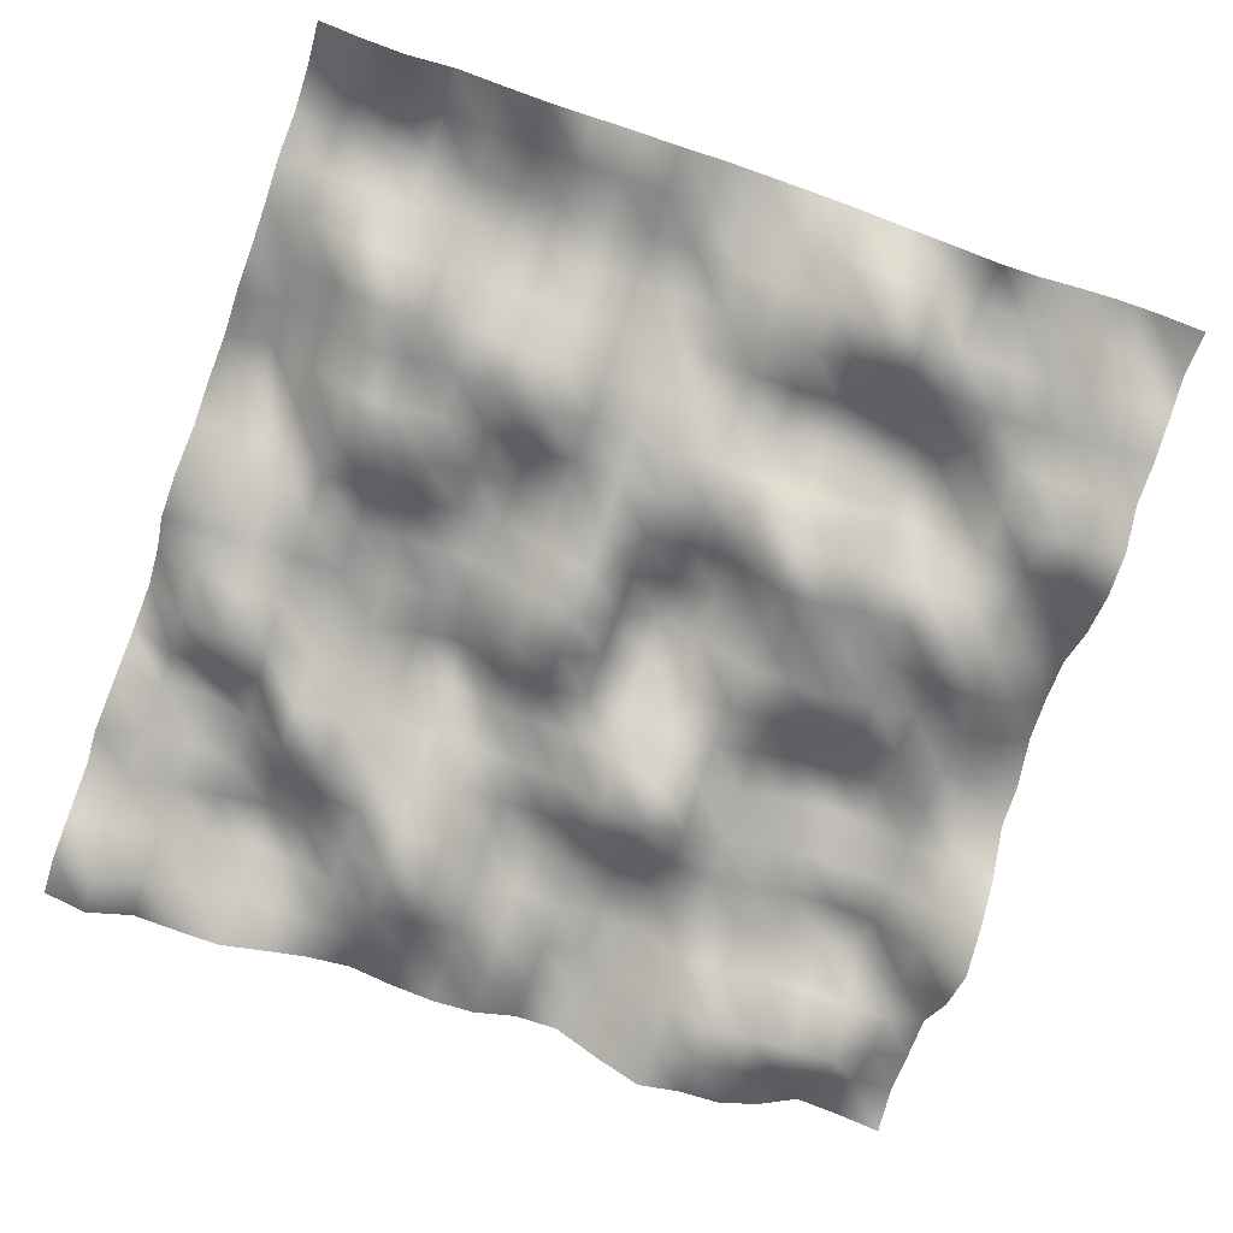
<metadata>
{"format":"obj","ext":"obj","renderer":"f3d","projection":"perspective","resolution":1024,"background":"white","views":[{"elev":-75.5,"azim":160.8,"up":"+Y"}]}
</metadata>
<code>
o TerrainMesh
v -5 0.3737 -5
v -4.5 0.6648 -5
v -4 0.6225 -5
v -3.5 0.2531 -5
v -3 -0.2358 -5
v -2.5 -0.4268 -5
v -2 -0.1157 -5
v -1.5 0.09402 -5
v -1 0.3926 -5
v -0.5 0.5091 -5
v 0 0.5377 -5
v 0.5 0.5488 -5
v 1 0.2862 -5
v 1.5 0.2348 -5
v 2 0.002709 -5
v 2.5 -0.1777 -5
v 3 -0.09632 -5
v 3.5 0.06597 -5
v 4 -0.6028 -5
v 4.5 -0.4846 -5
v 5 -0.06678 -5
v -5 0.5135 -4.5
v -4.5 0.7855 -4.5
v -4 0.4331 -4.5
v -3.5 -0.06033 -4.5
v -3 -0.2057 -4.5
v -2.5 0.003012 -4.5
v -2 -0.2761 -4.5
v -1.5 -0.3476 -4.5
v -1 0.07667 -4.5
v -0.5 0.2843 -4.5
v 0 0.5548 -4.5
v 0.5 0.5036 -4.5
v 1 0.2821 -4.5
v 1.5 0.06367 -4.5
v 2 0.01262 -4.5
v 2.5 0.1793 -4.5
v 3 0.08394 -4.5
v 3.5 0.2767 -4.5
v 4 -0.03031 -4.5
v 4.5 -0.06209 -4.5
v 5 0.3308 -4.5
v -5 0.3941 -4
v -4.5 0.3826 -4
v -4 0.08744 -4
v -3.5 -0.2906 -4
v -3 -0.3648 -4
v -2.5 -0.1283 -4
v -2 -0.6308 -4
v -1.5 -0.6356 -4
v -1 -0.08855 -4
v -0.5 0.132 -4
v 0 0.3866 -4
v 0.5 0.5536 -4
v 1 0.5953 -4
v 1.5 0.216 -4
v 2 0.2896 -4
v 2.5 0.3763 -4
v 3 0.2276 -4
v 3.5 0.4223 -4
v 4 0.3756 -4
v 4.5 0.2507 -4
v 5 0.4676 -4
v -5 0.2985 -3.5
v -4.5 0.2982 -3.5
v -4 -0.1305 -3.5
v -3.5 -0.296 -3.5
v -3 -0.4222 -3.5
v -2.5 -0.1832 -3.5
v -2 -0.3734 -3.5
v -1.5 -0.4604 -3.5
v -1 -0.2058 -3.5
v -0.5 -0.04095 -3.5
v 0 0.3476 -3.5
v 0.5 0.6413 -3.5
v 1 0.1485 -3.5
v 1.5 0.01858 -3.5
v 2 0.3177 -3.5
v 2.5 0.443 -3.5
v 3 0.2526 -3.5
v 3.5 0.05124 -3.5
v 4 0.132 -3.5
v 4.5 0.2488 -3.5
v 5 0.2218 -3.5
v -5 0.3 -3
v -4.5 0.1 -3
v -4 -0.2554 -3
v -3.5 -0.1931 -3
v -3 -0.1006 -3
v -2.5 0.138 -3
v -2 0.242 -3
v -1.5 0.3545 -3
v -1 0.06174 -3
v -0.5 0.08197 -3
v 0 0.2748 -3
v 0.5 0.4985 -3
v 1 0.07457 -3
v 1.5 -0.2845 -3
v 2 0.09028 -3
v 2.5 0.1395 -3
v 3 -0.08219 -3
v 3.5 -0.4342 -3
v 4 -0.2325 -3
v 4.5 0.1831 -3
v 5 0.318 -3
v -5 -0.0382 -2.5
v -4.5 -0.3631 -2.5
v -4 -0.7177 -2.5
v -3.5 -0.3049 -2.5
v -3 0.2907 -2.5
v -2.5 0.5632 -2.5
v -2 0.1064 -2.5
v -1.5 0.4344 -2.5
v -1 0.2748 -2.5
v -0.5 0.2002 -2.5
v 0 0.2129 -2.5
v 0.5 -0.08534 -2.5
v 1 -0.2757 -2.5
v 1.5 -0.4693 -2.5
v 2 -0.2524 -2.5
v 2.5 -0.0752 -2.5
v 3 -0.4637 -2.5
v 3.5 -0.7669 -2.5
v 4 -0.1963 -2.5
v 4.5 0.2491 -2.5
v 5 0.3225 -2.5
v -5 -0.03188 -2
v -4.5 -0.1779 -2
v -4 -0.2973 -2
v -3.5 -0.2596 -2
v -3 0.1753 -2
v -2.5 0.3365 -2
v -2 -0.06699 -2
v -1.5 -0.1688 -2
v -1 -0.1275 -2
v -0.5 -0.0293 -2
v 0 -0.1497 -2
v 0.5 -0.168 -2
v 1 -0.275 -2
v 1.5 -0.6812 -2
v 2 -0.3339 -2
v 2.5 -0.1218 -2
v 3 -0.2674 -2
v 3.5 -0.4767 -2
v 4 0.06508 -2
v 4.5 0.469 -2
v 5 0.2283 -2
v -5 0.1968 -1.5
v -4.5 0.06672 -1.5
v -4 -0.192 -1.5
v -3.5 -0.388 -1.5
v -3 -0.309 -1.5
v -2.5 -0.3066 -1.5
v -2 -0.5005 -1.5
v -1.5 -0.6852 -1.5
v -1 -0.3832 -1.5
v -0.5 -0.05886 -1.5
v 0 -0.3225 -1.5
v 0.5 -0.2908 -1.5
v 1 -0.0519 -1.5
v 1.5 -0.2708 -1.5
v 2 -0.0001449 -1.5
v 2.5 -0.1423 -1.5
v 3 -0.5519 -1.5
v 3.5 -0.5057 -1.5
v 4 0.1396 -1.5
v 4.5 0.6627 -1.5
v 5 0.3658 -1.5
v -5 0.6536 -1
v -4.5 0.03277 -1
v -4 -0.2394 -1
v -3.5 -0.5902 -1
v -3 -0.4057 -1
v -2.5 -0.2596 -1
v -2 -0.6535 -1
v -1.5 -0.6747 -1
v -1 0.05164 -1
v -0.5 0.03545 -1
v 0 -0.2393 -1
v 0.5 -0.439 -1
v 1 0.0479 -1
v 1.5 0.1939 -1
v 2 0.1146 -1
v 2.5 -0.2937 -1
v 3 -0.5503 -1
v 3.5 -0.5183 -1
v 4 0.2282 -1
v 4.5 0.7029 -1
v 5 0.1509 -1
v -5 0.7594 -0.5
v -4.5 -0.04835 -0.5
v -4 -0.3448 -0.5
v -3.5 -0.3174 -0.5
v -3 -0.02759 -0.5
v -2.5 -0.2579 -0.5
v -2 -0.3934 -0.5
v -1.5 -0.2905 -0.5
v -1 0.4429 -0.5
v -0.5 0.4033 -0.5
v 0 -0.06708 -0.5
v 0.5 -0.5196 -0.5
v 1 -0.07148 -0.5
v 1.5 0.3638 -0.5
v 2 0.3586 -0.5
v 2.5 -0.07551 -0.5
v 3 -0.1793 -0.5
v 3.5 -0.2439 -0.5
v 4 0.2537 -0.5
v 4.5 0.2745 -0.5
v 5 0.1255 -0.5
v -5 0.7622 0
v -4.5 0.2474 0
v -4 -0.1075 0
v -3.5 0.03259 0
v -3 -0.1034 0
v -2.5 -0.3729 0
v -2 -0.3217 0
v -1.5 -0.3277 0
v -1 0.297 0
v -0.5 0.7118 0
v 0 0 0
v 0.5 -0.6506 0
v 1 -0.2853 0
v 1.5 0.2694 0
v 2 0.3604 0
v 2.5 0.2642 0
v 3 0.06841 0
v 3.5 -0.2637 0
v 4 -0.1289 0
v 4.5 -0.08068 0
v 5 -0.2834 0
v -5 0.4692 0.5
v -4.5 0.3617 0.5
v -4 -0.06534 0.5
v -3.5 0.1839 0.5
v -3 0.1055 0.5
v -2.5 -0.06377 0.5
v -2 -0.1863 0.5
v -1.5 -0.3718 0.5
v -1 0.1703 0.5
v -0.5 0.5576 0.5
v 0 0.01283 0.5
v 0.5 -0.4033 0.5
v 1 -0.3753 0.5
v 1.5 0.3458 0.5
v 2 0.2154 0.5
v 2.5 0.138 0.5
v 3 -0.02733 0.5
v 3.5 -0.04852 0.5
v 4 -0.11 0.5
v 4.5 -0.06128 0.5
v 5 -0.2947 0.5
v -5 0.4447 1
v -4.5 0.3054 1
v -4 0.02435 1
v -3.5 0.497 1
v -3 0.5039 1
v -2.5 0.4115 1
v -2 0.1359 1
v -1.5 -0.09934 1
v -1 -0.196 1
v -0.5 0.2991 1
v 0 0.04717 1
v 0.5 -0.0929 1
v 1 -0.05164 1
v 1.5 0.6462 1
v 2 0.4601 1
v 2.5 0.02201 1
v 3 0.1237 1
v 3.5 -0.2596 1
v 4 -0.3585 1
v 4.5 -0.07591 1
v 5 0.286 1
v -5 -0.08284 1.5
v -4.5 0.07417 1.5
v -4 0.2212 1.5
v -3.5 0.5166 1.5
v -3 0.6656 1.5
v -2.5 0.3764 1.5
v -2 0.1012 1.5
v -1.5 -0.1175 1.5
v -1 -0.6695 1.5
v -0.5 -0.1636 1.5
v 0 0.1544 1.5
v 0.5 0.2091 1.5
v 1 0.3207 1.5
v 1.5 0.6852 1.5
v 2 0.3398 1.5
v 2.5 -0.08387 1.5
v 3 -0.08524 1.5
v 3.5 -0.3483 1.5
v 4 -0.5185 1.5
v 4.5 -0.2164 1.5
v 5 0.5833 1.5
v -5 -0.3788 2
v -4.5 -0.09507 2
v -4 0.1664 2
v -3.5 0.2403 2
v -3 0.3148 2
v -2.5 0.1202 2
v -2 -0.05281 2
v -1.5 -0.2949 2
v -1 -0.6937 2
v -0.5 -0.4444 2
v 0 0.01335 2
v 0.5 0.1143 2
v 1 0.2219 2
v 1.5 0.1753 2
v 2 0.06699 2
v 2.5 -0.2896 2
v 3 -0.4906 2
v 3.5 0.01205 2
v 4 -0.1042 2
v 4.5 0.05426 2
v 5 0.3762 2
v -5 -0.5644 2.5
v -4.5 -0.1265 2.5
v -4 0.2762 2.5
v -3.5 0.4129 2.5
v -3 0.3125 2.5
v -2.5 0.04026 2.5
v -2 -0.09208 2.5
v -1.5 -0.008176 2.5
v -1 -0.2153 2.5
v -0.5 -0.01387 2.5
v 0 0.2257 2.5
v 0.5 0.2136 2.5
v 1 0.06456 2.5
v 1.5 -0.3112 2.5
v 2 -0.199 2.5
v 2.5 -0.5632 2.5
v 3 -0.4131 2.5
v 3.5 0.1698 2.5
v 4 0.5396 2.5
v 4.5 0.2472 2.5
v 5 0.007053 2.5
v -5 -0.2352 3
v -4.5 0.1364 3
v -4 0.642 3
v -3.5 0.5217 3
v -3 0.2393 3
v -2.5 0.0001905 3
v -2 -0.05726 3
v -1.5 0.2141 3
v -1 0.3905 3
v -0.5 0.2766 3
v 0 0.4936 3
v 0.5 0.2328 3
v 1 -0.2802 3
v 1.5 -0.5596 3
v 2 -0.1489 3
v 2.5 -0.1784 3
v 3 0.1006 3
v 3.5 0.06779 3
v 4 0.1838 3
v 4.5 0.04293 3
v 5 -0.3271 3
v -5 0.3836 3.5
v -4.5 0.1263 3.5
v -4 0.04101 3.5
v -3.5 0.1041 3.5
v -3 0.09726 3.5
v -2.5 -0.216 3.5
v -2 -0.16 3.5
v -1.5 0.2919 3.5
v -1 0.3832 3.5
v -0.5 0.1802 3.5
v 0 0.3151 3.5
v 0.5 -0.02267 3.5
v 1 -0.6747 3.5
v 1.5 -0.5256 3.5
v 2 -0.128 3.5
v 2.5 0.1518 3.5
v 3 0.4622 3.5
v 3.5 0.296 3.5
v 4 0.1187 3.5
v 4.5 -0.118 3.5
v 5 -0.09915 3.5
v -5 0.4669 4
v -4.5 0.1726 4
v -4 -0.3654 4
v -3.5 -0.4324 4
v -3 -0.5171 4
v -2.5 -0.5843 4
v -2 -0.3218 4
v -1.5 0.1798 4
v -1 0.5181 4
v -0.5 0.1661 4
v 0 -0.006423 4
v 0.5 -0.1215 4
v 1 -0.3862 4
v 1.5 -0.4458 4
v 2 -0.004376 4
v 2.5 0.2809 4
v 3 0.4764 4
v 3.5 0.2902 4
v 4 -0.08744 4
v 4.5 -0.3715 4
v 5 -0.3617 4
v -5 0.5919 4.5
v -4.5 0.458 4.5
v -4 0.03859 4.5
v -3.5 -0.09486 4.5
v -3 -0.3866 4.5
v -2.5 -0.5148 4.5
v -2 -0.4691 4.5
v -1.5 0.03288 4.5
v -1 0.479 4.5
v -0.5 0.2891 4.5
v 0 -0.1146 4.5
v 0.5 0.03393 4.5
v 1 -0.07718 4.5
v 1.5 -0.1302 4.5
v 2 -0.0409 4.5
v 2.5 0.03883 4.5
v 3 -0.01647 4.5
v 3.5 -0.2194 4.5
v 4 -0.3857 4.5
v 4.5 -0.7855 4.5
v 5 -0.5817 4.5
v -5 0.4241 5
v -4.5 0.5391 5
v -4 0.6014 5
v -3.5 0.1238 5
v -3 -0.2006 5
v -2.5 -0.2397 5
v -2 -0.4211 5
v -1.5 -0.05182 5
v -1 0.3923 5
v -0.5 0.3787 5
v 0 0.1084 5
v 0.5 0.06447 5
v 1 0.1351 5
v 1.5 0.2754 5
v 2 0.1655 5
v 2.5 -0.05105 5
v 3 -0.2823 5
v 3.5 -0.2583 5
v 4 -0.2223 5
v 4.5 -0.5516 5
v 5 -0.3737 5
f 1 2 22
f 2 23 22
f 2 3 23
f 3 24 23
f 3 4 24
f 4 25 24
f 4 5 25
f 5 26 25
f 5 6 26
f 6 27 26
f 6 7 27
f 7 28 27
f 7 8 28
f 8 29 28
f 8 9 29
f 9 30 29
f 9 10 30
f 10 31 30
f 10 11 31
f 11 32 31
f 11 12 32
f 12 33 32
f 12 13 33
f 13 34 33
f 13 14 34
f 14 35 34
f 14 15 35
f 15 36 35
f 15 16 36
f 16 37 36
f 16 17 37
f 17 38 37
f 17 18 38
f 18 39 38
f 18 19 39
f 19 40 39
f 19 20 40
f 20 41 40
f 20 21 41
f 21 42 41
f 22 23 43
f 23 44 43
f 23 24 44
f 24 45 44
f 24 25 45
f 25 46 45
f 25 26 46
f 26 47 46
f 26 27 47
f 27 48 47
f 27 28 48
f 28 49 48
f 28 29 49
f 29 50 49
f 29 30 50
f 30 51 50
f 30 31 51
f 31 52 51
f 31 32 52
f 32 53 52
f 32 33 53
f 33 54 53
f 33 34 54
f 34 55 54
f 34 35 55
f 35 56 55
f 35 36 56
f 36 57 56
f 36 37 57
f 37 58 57
f 37 38 58
f 38 59 58
f 38 39 59
f 39 60 59
f 39 40 60
f 40 61 60
f 40 41 61
f 41 62 61
f 41 42 62
f 42 63 62
f 43 44 64
f 44 65 64
f 44 45 65
f 45 66 65
f 45 46 66
f 46 67 66
f 46 47 67
f 47 68 67
f 47 48 68
f 48 69 68
f 48 49 69
f 49 70 69
f 49 50 70
f 50 71 70
f 50 51 71
f 51 72 71
f 51 52 72
f 52 73 72
f 52 53 73
f 53 74 73
f 53 54 74
f 54 75 74
f 54 55 75
f 55 76 75
f 55 56 76
f 56 77 76
f 56 57 77
f 57 78 77
f 57 58 78
f 58 79 78
f 58 59 79
f 59 80 79
f 59 60 80
f 60 81 80
f 60 61 81
f 61 82 81
f 61 62 82
f 62 83 82
f 62 63 83
f 63 84 83
f 64 65 85
f 65 86 85
f 65 66 86
f 66 87 86
f 66 67 87
f 67 88 87
f 67 68 88
f 68 89 88
f 68 69 89
f 69 90 89
f 69 70 90
f 70 91 90
f 70 71 91
f 71 92 91
f 71 72 92
f 72 93 92
f 72 73 93
f 73 94 93
f 73 74 94
f 74 95 94
f 74 75 95
f 75 96 95
f 75 76 96
f 76 97 96
f 76 77 97
f 77 98 97
f 77 78 98
f 78 99 98
f 78 79 99
f 79 100 99
f 79 80 100
f 80 101 100
f 80 81 101
f 81 102 101
f 81 82 102
f 82 103 102
f 82 83 103
f 83 104 103
f 83 84 104
f 84 105 104
f 85 86 106
f 86 107 106
f 86 87 107
f 87 108 107
f 87 88 108
f 88 109 108
f 88 89 109
f 89 110 109
f 89 90 110
f 90 111 110
f 90 91 111
f 91 112 111
f 91 92 112
f 92 113 112
f 92 93 113
f 93 114 113
f 93 94 114
f 94 115 114
f 94 95 115
f 95 116 115
f 95 96 116
f 96 117 116
f 96 97 117
f 97 118 117
f 97 98 118
f 98 119 118
f 98 99 119
f 99 120 119
f 99 100 120
f 100 121 120
f 100 101 121
f 101 122 121
f 101 102 122
f 102 123 122
f 102 103 123
f 103 124 123
f 103 104 124
f 104 125 124
f 104 105 125
f 105 126 125
f 106 107 127
f 107 128 127
f 107 108 128
f 108 129 128
f 108 109 129
f 109 130 129
f 109 110 130
f 110 131 130
f 110 111 131
f 111 132 131
f 111 112 132
f 112 133 132
f 112 113 133
f 113 134 133
f 113 114 134
f 114 135 134
f 114 115 135
f 115 136 135
f 115 116 136
f 116 137 136
f 116 117 137
f 117 138 137
f 117 118 138
f 118 139 138
f 118 119 139
f 119 140 139
f 119 120 140
f 120 141 140
f 120 121 141
f 121 142 141
f 121 122 142
f 122 143 142
f 122 123 143
f 123 144 143
f 123 124 144
f 124 145 144
f 124 125 145
f 125 146 145
f 125 126 146
f 126 147 146
f 127 128 148
f 128 149 148
f 128 129 149
f 129 150 149
f 129 130 150
f 130 151 150
f 130 131 151
f 131 152 151
f 131 132 152
f 132 153 152
f 132 133 153
f 133 154 153
f 133 134 154
f 134 155 154
f 134 135 155
f 135 156 155
f 135 136 156
f 136 157 156
f 136 137 157
f 137 158 157
f 137 138 158
f 138 159 158
f 138 139 159
f 139 160 159
f 139 140 160
f 140 161 160
f 140 141 161
f 141 162 161
f 141 142 162
f 142 163 162
f 142 143 163
f 143 164 163
f 143 144 164
f 144 165 164
f 144 145 165
f 145 166 165
f 145 146 166
f 146 167 166
f 146 147 167
f 147 168 167
f 148 149 169
f 149 170 169
f 149 150 170
f 150 171 170
f 150 151 171
f 151 172 171
f 151 152 172
f 152 173 172
f 152 153 173
f 153 174 173
f 153 154 174
f 154 175 174
f 154 155 175
f 155 176 175
f 155 156 176
f 156 177 176
f 156 157 177
f 157 178 177
f 157 158 178
f 158 179 178
f 158 159 179
f 159 180 179
f 159 160 180
f 160 181 180
f 160 161 181
f 161 182 181
f 161 162 182
f 162 183 182
f 162 163 183
f 163 184 183
f 163 164 184
f 164 185 184
f 164 165 185
f 165 186 185
f 165 166 186
f 166 187 186
f 166 167 187
f 167 188 187
f 167 168 188
f 168 189 188
f 169 170 190
f 170 191 190
f 170 171 191
f 171 192 191
f 171 172 192
f 172 193 192
f 172 173 193
f 173 194 193
f 173 174 194
f 174 195 194
f 174 175 195
f 175 196 195
f 175 176 196
f 176 197 196
f 176 177 197
f 177 198 197
f 177 178 198
f 178 199 198
f 178 179 199
f 179 200 199
f 179 180 200
f 180 201 200
f 180 181 201
f 181 202 201
f 181 182 202
f 182 203 202
f 182 183 203
f 183 204 203
f 183 184 204
f 184 205 204
f 184 185 205
f 185 206 205
f 185 186 206
f 186 207 206
f 186 187 207
f 187 208 207
f 187 188 208
f 188 209 208
f 188 189 209
f 189 210 209
f 190 191 211
f 191 212 211
f 191 192 212
f 192 213 212
f 192 193 213
f 193 214 213
f 193 194 214
f 194 215 214
f 194 195 215
f 195 216 215
f 195 196 216
f 196 217 216
f 196 197 217
f 197 218 217
f 197 198 218
f 198 219 218
f 198 199 219
f 199 220 219
f 199 200 220
f 200 221 220
f 200 201 221
f 201 222 221
f 201 202 222
f 202 223 222
f 202 203 223
f 203 224 223
f 203 204 224
f 204 225 224
f 204 205 225
f 205 226 225
f 205 206 226
f 206 227 226
f 206 207 227
f 207 228 227
f 207 208 228
f 208 229 228
f 208 209 229
f 209 230 229
f 209 210 230
f 210 231 230
f 211 212 232
f 212 233 232
f 212 213 233
f 213 234 233
f 213 214 234
f 214 235 234
f 214 215 235
f 215 236 235
f 215 216 236
f 216 237 236
f 216 217 237
f 217 238 237
f 217 218 238
f 218 239 238
f 218 219 239
f 219 240 239
f 219 220 240
f 220 241 240
f 220 221 241
f 221 242 241
f 221 222 242
f 222 243 242
f 222 223 243
f 223 244 243
f 223 224 244
f 224 245 244
f 224 225 245
f 225 246 245
f 225 226 246
f 226 247 246
f 226 227 247
f 227 248 247
f 227 228 248
f 228 249 248
f 228 229 249
f 229 250 249
f 229 230 250
f 230 251 250
f 230 231 251
f 231 252 251
f 232 233 253
f 233 254 253
f 233 234 254
f 234 255 254
f 234 235 255
f 235 256 255
f 235 236 256
f 236 257 256
f 236 237 257
f 237 258 257
f 237 238 258
f 238 259 258
f 238 239 259
f 239 260 259
f 239 240 260
f 240 261 260
f 240 241 261
f 241 262 261
f 241 242 262
f 242 263 262
f 242 243 263
f 243 264 263
f 243 244 264
f 244 265 264
f 244 245 265
f 245 266 265
f 245 246 266
f 246 267 266
f 246 247 267
f 247 268 267
f 247 248 268
f 248 269 268
f 248 249 269
f 249 270 269
f 249 250 270
f 250 271 270
f 250 251 271
f 251 272 271
f 251 252 272
f 252 273 272
f 253 254 274
f 254 275 274
f 254 255 275
f 255 276 275
f 255 256 276
f 256 277 276
f 256 257 277
f 257 278 277
f 257 258 278
f 258 279 278
f 258 259 279
f 259 280 279
f 259 260 280
f 260 281 280
f 260 261 281
f 261 282 281
f 261 262 282
f 262 283 282
f 262 263 283
f 263 284 283
f 263 264 284
f 264 285 284
f 264 265 285
f 265 286 285
f 265 266 286
f 266 287 286
f 266 267 287
f 267 288 287
f 267 268 288
f 268 289 288
f 268 269 289
f 269 290 289
f 269 270 290
f 270 291 290
f 270 271 291
f 271 292 291
f 271 272 292
f 272 293 292
f 272 273 293
f 273 294 293
f 274 275 295
f 275 296 295
f 275 276 296
f 276 297 296
f 276 277 297
f 277 298 297
f 277 278 298
f 278 299 298
f 278 279 299
f 279 300 299
f 279 280 300
f 280 301 300
f 280 281 301
f 281 302 301
f 281 282 302
f 282 303 302
f 282 283 303
f 283 304 303
f 283 284 304
f 284 305 304
f 284 285 305
f 285 306 305
f 285 286 306
f 286 307 306
f 286 287 307
f 287 308 307
f 287 288 308
f 288 309 308
f 288 289 309
f 289 310 309
f 289 290 310
f 290 311 310
f 290 291 311
f 291 312 311
f 291 292 312
f 292 313 312
f 292 293 313
f 293 314 313
f 293 294 314
f 294 315 314
f 295 296 316
f 296 317 316
f 296 297 317
f 297 318 317
f 297 298 318
f 298 319 318
f 298 299 319
f 299 320 319
f 299 300 320
f 300 321 320
f 300 301 321
f 301 322 321
f 301 302 322
f 302 323 322
f 302 303 323
f 303 324 323
f 303 304 324
f 304 325 324
f 304 305 325
f 305 326 325
f 305 306 326
f 306 327 326
f 306 307 327
f 307 328 327
f 307 308 328
f 308 329 328
f 308 309 329
f 309 330 329
f 309 310 330
f 310 331 330
f 310 311 331
f 311 332 331
f 311 312 332
f 312 333 332
f 312 313 333
f 313 334 333
f 313 314 334
f 314 335 334
f 314 315 335
f 315 336 335
f 316 317 337
f 317 338 337
f 317 318 338
f 318 339 338
f 318 319 339
f 319 340 339
f 319 320 340
f 320 341 340
f 320 321 341
f 321 342 341
f 321 322 342
f 322 343 342
f 322 323 343
f 323 344 343
f 323 324 344
f 324 345 344
f 324 325 345
f 325 346 345
f 325 326 346
f 326 347 346
f 326 327 347
f 327 348 347
f 327 328 348
f 328 349 348
f 328 329 349
f 329 350 349
f 329 330 350
f 330 351 350
f 330 331 351
f 331 352 351
f 331 332 352
f 332 353 352
f 332 333 353
f 333 354 353
f 333 334 354
f 334 355 354
f 334 335 355
f 335 356 355
f 335 336 356
f 336 357 356
f 337 338 358
f 338 359 358
f 338 339 359
f 339 360 359
f 339 340 360
f 340 361 360
f 340 341 361
f 341 362 361
f 341 342 362
f 342 363 362
f 342 343 363
f 343 364 363
f 343 344 364
f 344 365 364
f 344 345 365
f 345 366 365
f 345 346 366
f 346 367 366
f 346 347 367
f 347 368 367
f 347 348 368
f 348 369 368
f 348 349 369
f 349 370 369
f 349 350 370
f 350 371 370
f 350 351 371
f 351 372 371
f 351 352 372
f 352 373 372
f 352 353 373
f 353 374 373
f 353 354 374
f 354 375 374
f 354 355 375
f 355 376 375
f 355 356 376
f 356 377 376
f 356 357 377
f 357 378 377
f 358 359 379
f 359 380 379
f 359 360 380
f 360 381 380
f 360 361 381
f 361 382 381
f 361 362 382
f 362 383 382
f 362 363 383
f 363 384 383
f 363 364 384
f 364 385 384
f 364 365 385
f 365 386 385
f 365 366 386
f 366 387 386
f 366 367 387
f 367 388 387
f 367 368 388
f 368 389 388
f 368 369 389
f 369 390 389
f 369 370 390
f 370 391 390
f 370 371 391
f 371 392 391
f 371 372 392
f 372 393 392
f 372 373 393
f 373 394 393
f 373 374 394
f 374 395 394
f 374 375 395
f 375 396 395
f 375 376 396
f 376 397 396
f 376 377 397
f 377 398 397
f 377 378 398
f 378 399 398
f 379 380 400
f 380 401 400
f 380 381 401
f 381 402 401
f 381 382 402
f 382 403 402
f 382 383 403
f 383 404 403
f 383 384 404
f 384 405 404
f 384 385 405
f 385 406 405
f 385 386 406
f 386 407 406
f 386 387 407
f 387 408 407
f 387 388 408
f 388 409 408
f 388 389 409
f 389 410 409
f 389 390 410
f 390 411 410
f 390 391 411
f 391 412 411
f 391 392 412
f 392 413 412
f 392 393 413
f 393 414 413
f 393 394 414
f 394 415 414
f 394 395 415
f 395 416 415
f 395 396 416
f 396 417 416
f 396 397 417
f 397 418 417
f 397 398 418
f 398 419 418
f 398 399 419
f 399 420 419
f 400 401 421
f 401 422 421
f 401 402 422
f 402 423 422
f 402 403 423
f 403 424 423
f 403 404 424
f 404 425 424
f 404 405 425
f 405 426 425
f 405 406 426
f 406 427 426
f 406 407 427
f 407 428 427
f 407 408 428
f 408 429 428
f 408 409 429
f 409 430 429
f 409 410 430
f 410 431 430
f 410 411 431
f 411 432 431
f 411 412 432
f 412 433 432
f 412 413 433
f 413 434 433
f 413 414 434
f 414 435 434
f 414 415 435
f 415 436 435
f 415 416 436
f 416 437 436
f 416 417 437
f 417 438 437
f 417 418 438
f 418 439 438
f 418 419 439
f 419 440 439
f 419 420 440
f 420 441 440

</code>
